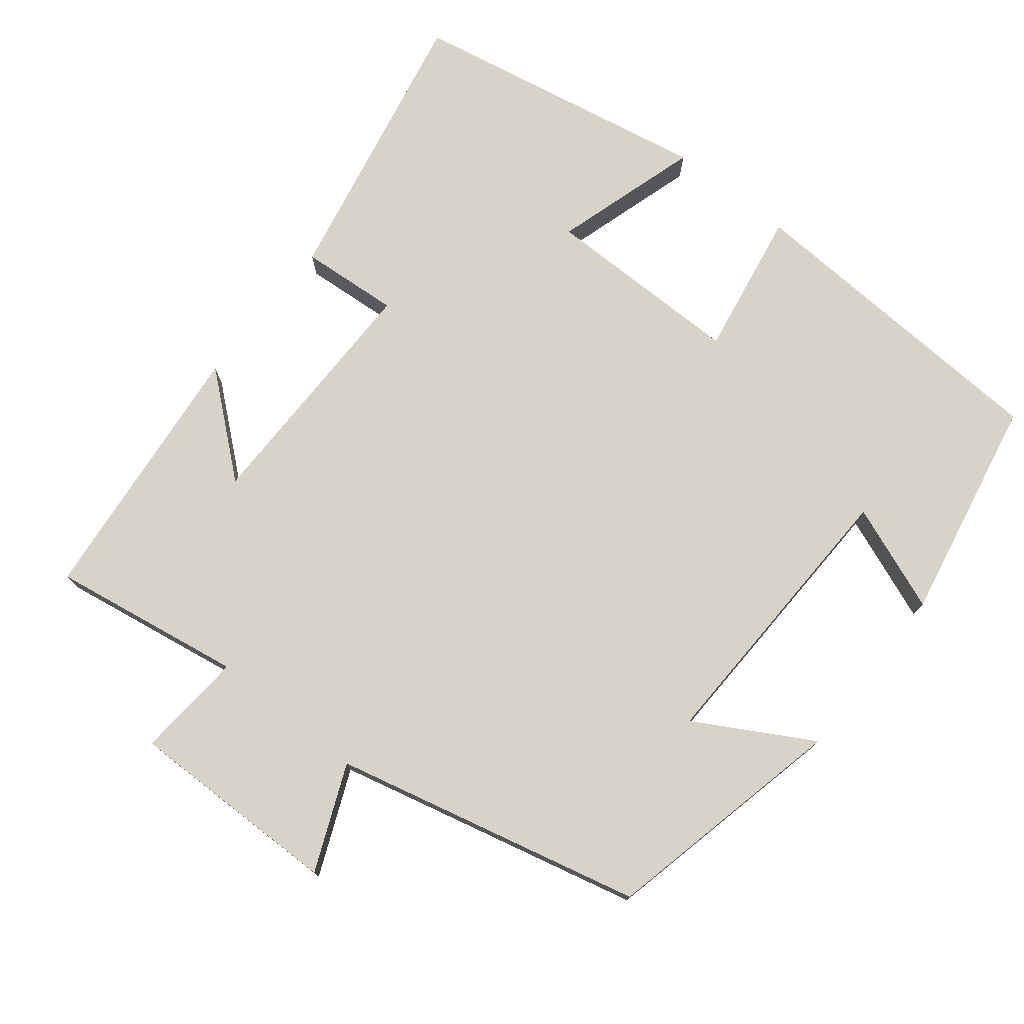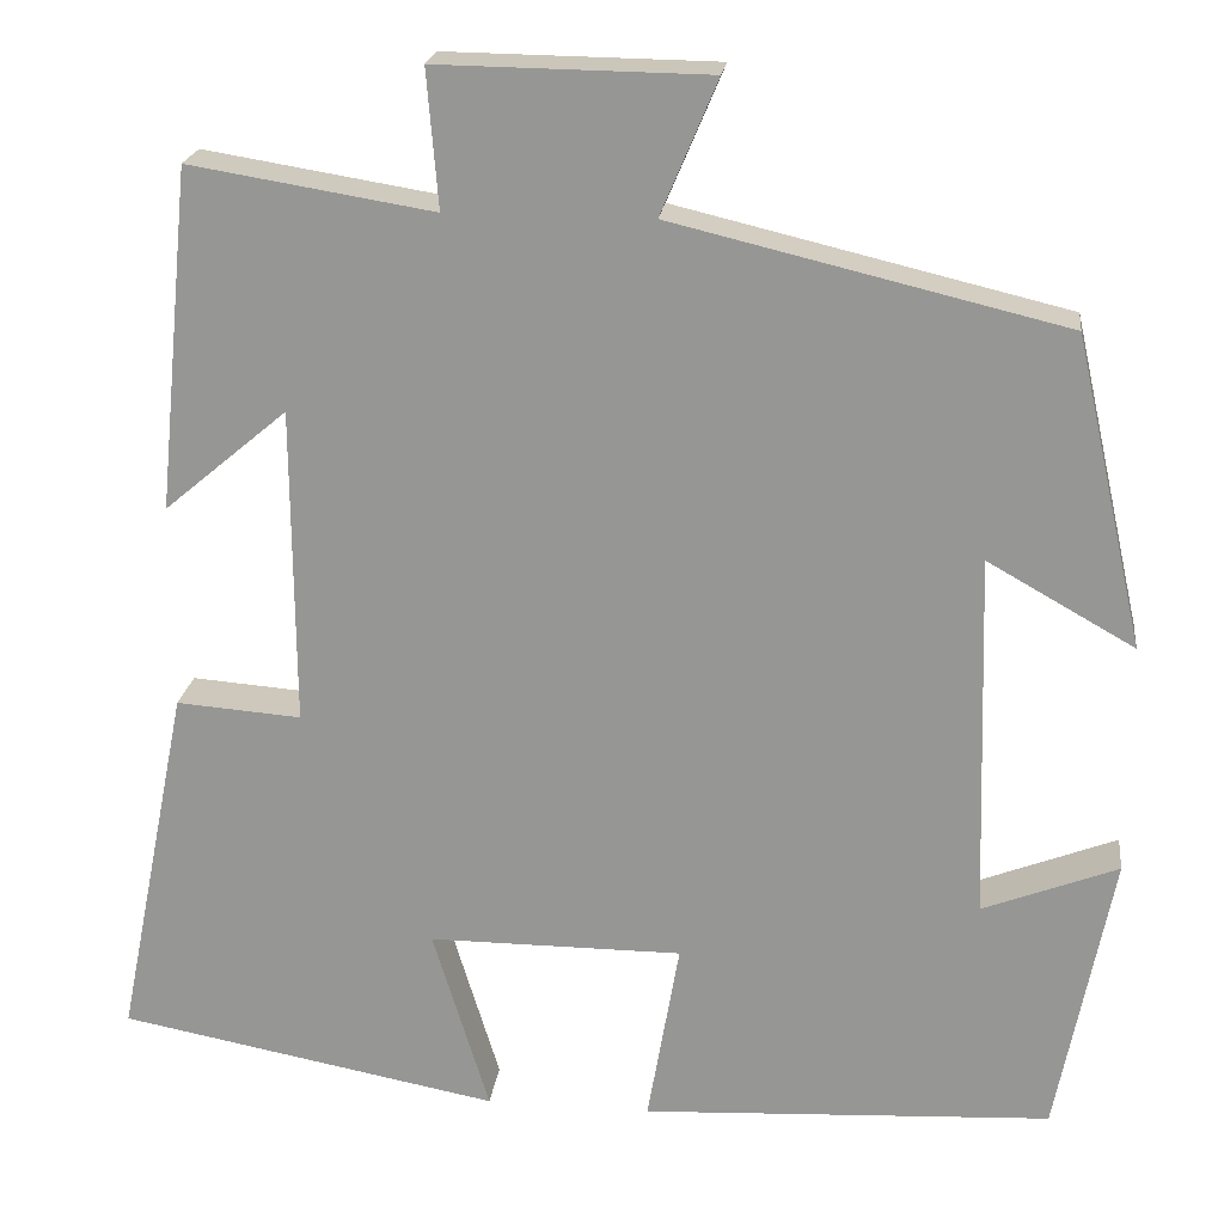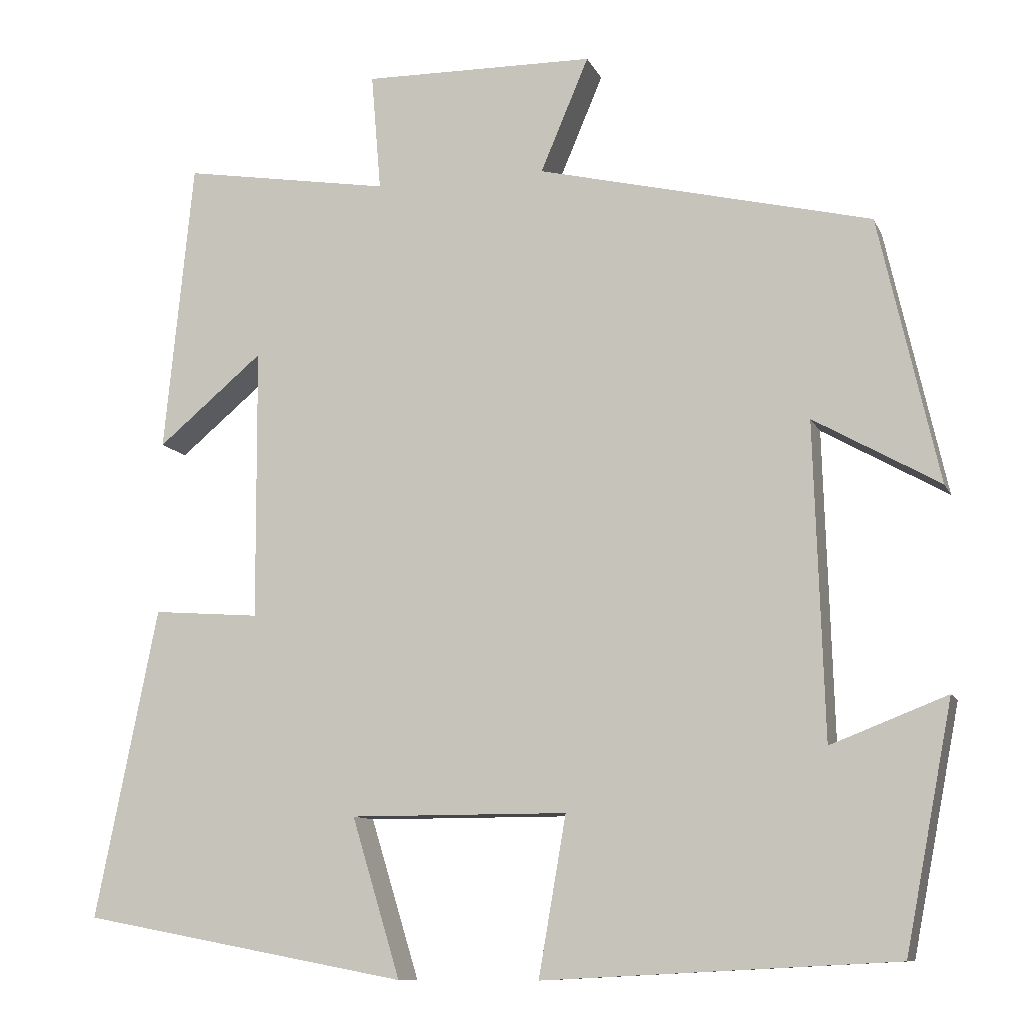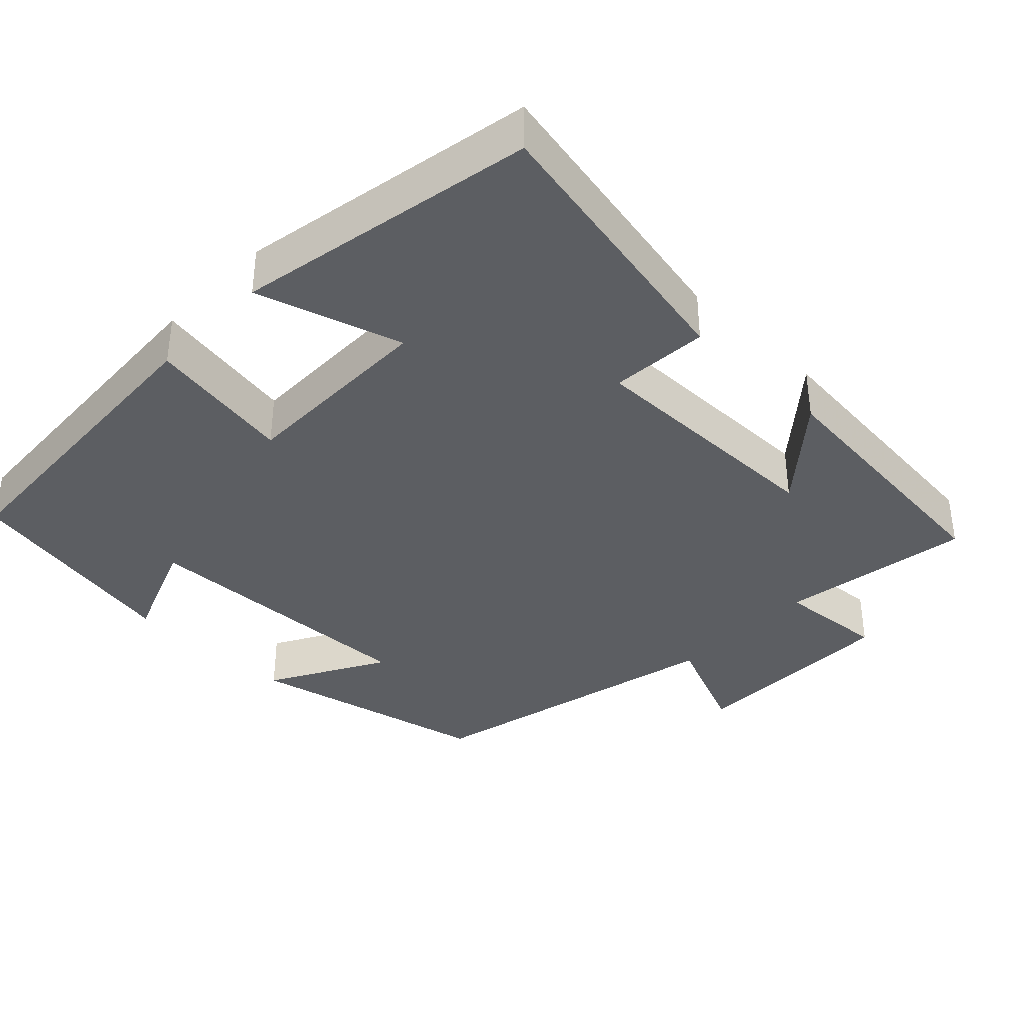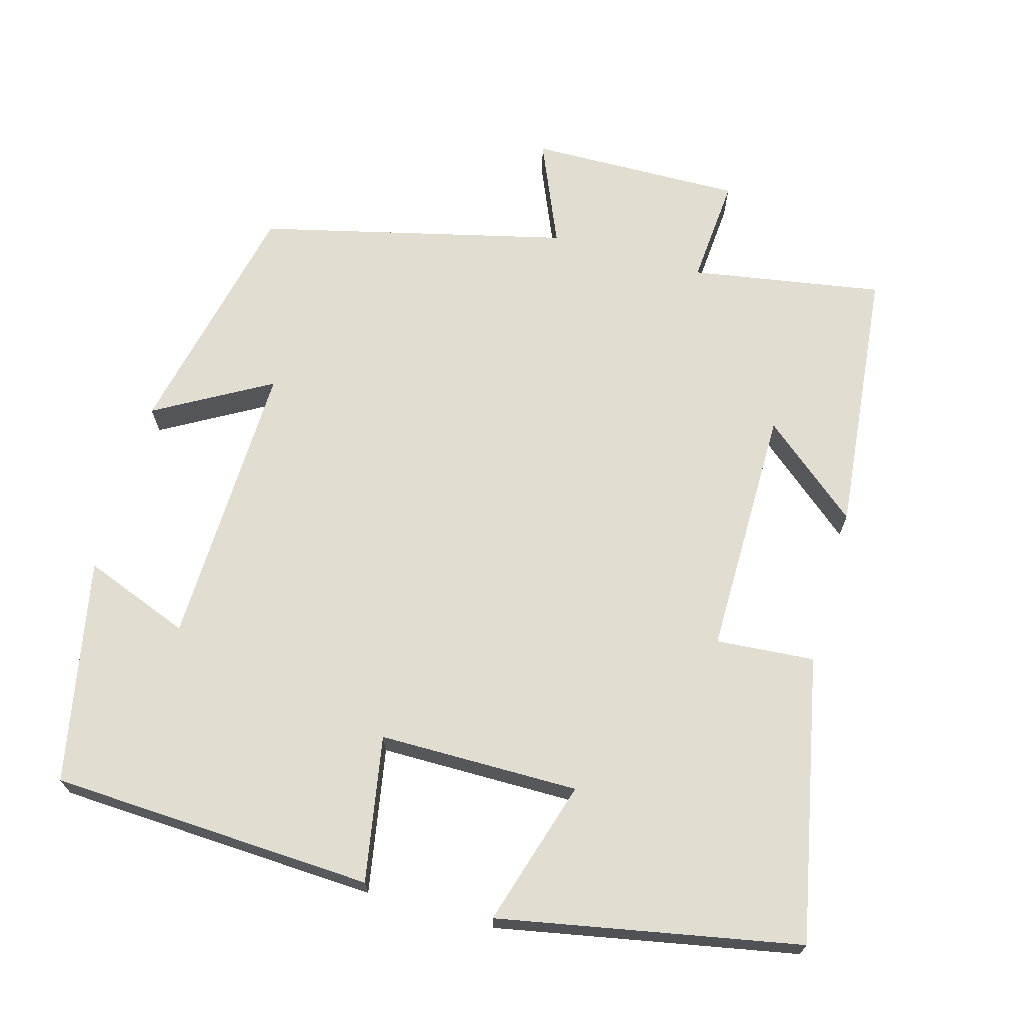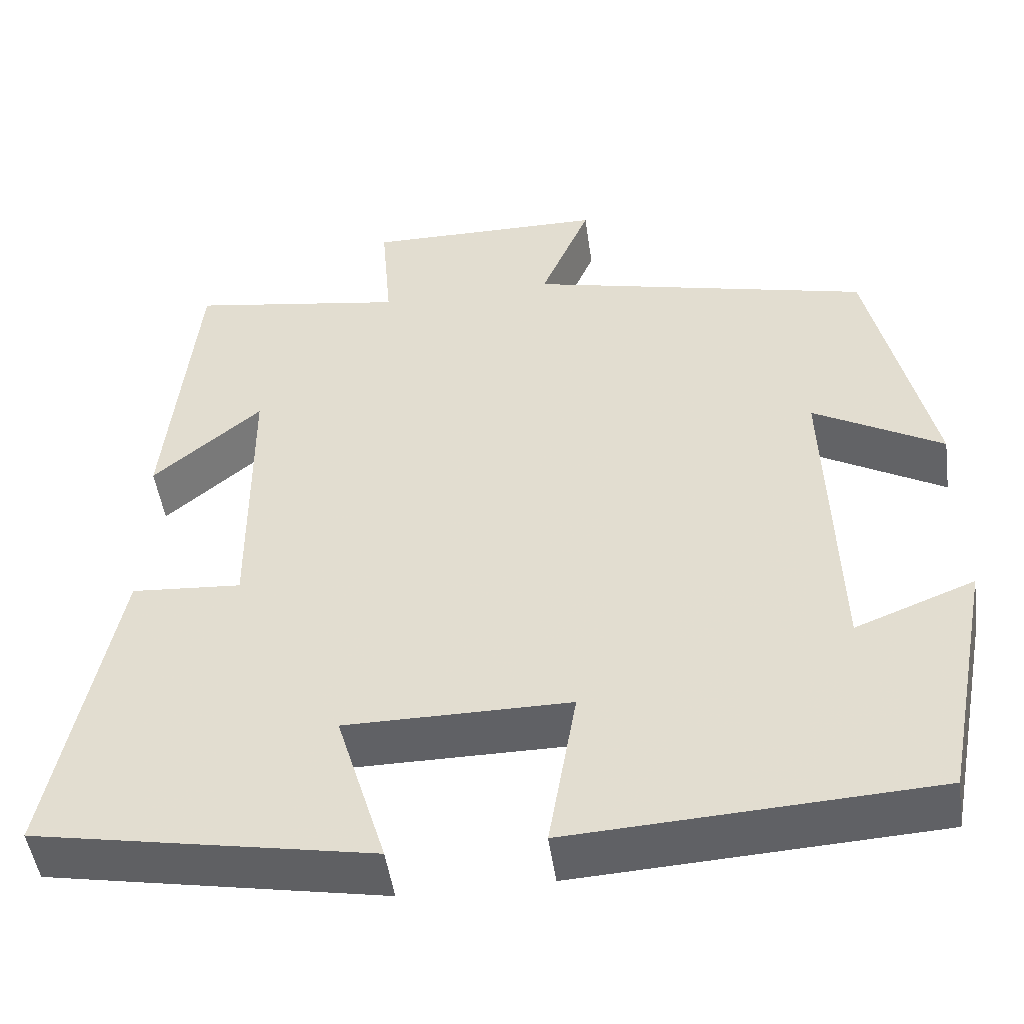
<metadata>
{"format":"obj","ext":"obj","renderer":"f3d","projection":"perspective","resolution":1024,"background":"white","views":[{"elev":76.0,"azim":38.5,"up":"+Y"},{"elev":21.0,"azim":7.1,"up":"+Z"},{"elev":-10.2,"azim":16.7,"up":"+Z"},{"elev":-37.5,"azim":-133.8,"up":"+Y"},{"elev":68.7,"azim":-164.5,"up":"+Y"},{"elev":-49.0,"azim":8.1,"up":"+Z"}]}
</metadata>
<code>
v 0.426 0.07 0.401
v 0.5 0.07 0.072
v 0.344 0.07 0.16
v 0.356 0.07 -0.23
v 0.5 0.07 -0.174
v 0.441 0.07 -0.477
v 0.005 0.07 -0.5
v 0.039 0.07 -0.303
v -0.231 0.07 -0.303
v -0.171 0.07 -0.5
v -0.577 0.07 -0.424
v -0.5 0.07 -0.039
v -0.367 0.07 -0.049
v -0.369 0.07 0.289
v -0.5 0.07 0.179
v -0.464 0.07 0.542
v -0.205 0.07 0.5
v -0.217 0.07 0.646
v 0.071 0.07 0.642
v 0.011 0.07 0.5
v 0.426 0 0.401
v 0.5 0 0.072
v 0.344 0 0.16
v 0.356 0 -0.23
v 0.5 0 -0.174
v 0.441 0 -0.477
v 0.005 0 -0.5
v 0.039 0 -0.303
v -0.231 0 -0.303
v -0.171 0 -0.5
v -0.577 0 -0.424
v -0.5 0 -0.039
v -0.367 0 -0.049
v -0.369 0 0.289
v -0.5 0 0.179
v -0.464 0 0.542
v -0.205 0 0.5
v -0.217 0 0.646
v 0.071 0 0.642
v 0.011 0 0.5
f 17 18 19 20
f 17 20 1 2
f 14 15 16 17
f 13 14 17
f 10 11 12 13
f 9 10 13
f 8 9 13 17
f 6 7 8
f 4 5 6
f 4 6 8 17
f 17 2 3
f 3 4 17
f 40 39 38 37
f 22 21 40 37
f 37 36 35 34
f 37 34 33
f 33 32 31 30
f 33 30 29
f 37 33 29 28
f 28 27 26
f 26 25 24
f 37 28 26 24
f 23 22 37
f 37 24 23
f 1 21 22 2
f 2 22 23 3
f 3 23 24 4
f 4 24 25 5
f 5 25 26 6
f 6 26 27 7
f 7 27 28 8
f 8 28 29 9
f 9 29 30 10
f 10 30 31 11
f 11 31 32 12
f 12 32 33 13
f 13 33 34 14
f 14 34 35 15
f 15 35 36 16
f 16 36 37 17
f 17 37 38 18
f 18 38 39 19
f 19 39 40 20
f 20 40 21 1

</code>
